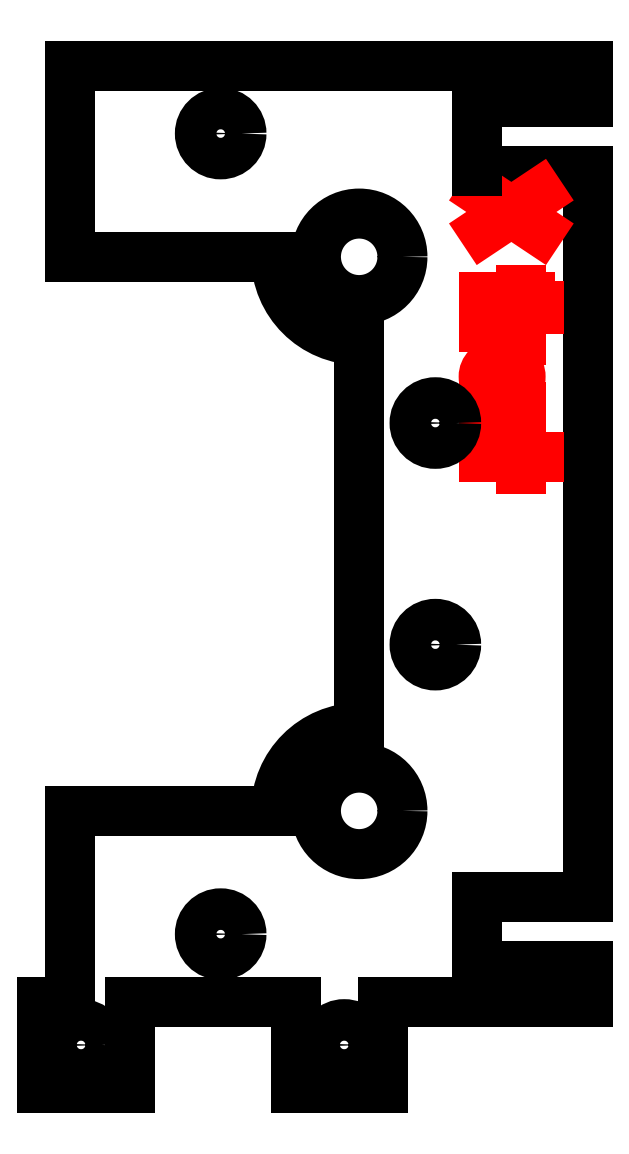
<metadata>
{"format":"dxf","ext":"dxf","renderer":"ezdxf+matplotlib","layout":"modelspace","background":"white","min_lineweight":24,"dpi":150}
</metadata>
<code>
0
SECTION
2
ENTITIES
0
LINE
8
rod-support
10
19.69
20
-23.1
30
0
11
11.69
21
-23.1
31
0
0
LINE
8
rod-support
10
19.69
20
29.3
30
0
11
11.69
21
29.3
31
0
0
LINE
8
rod-support
10
19.69
20
-23.1
30
0
11
19.69
21
29.3
31
0
0
LINE
8
rod-support
10
3.19
20
17.1
30
0
11
3.19
21
-10.9
31
0
0
ARC
8
rod-support
10
3.19
20
23.1
30
0
40
6
50
180
51
270
0
ARC
8
rod-support
10
3.19
20
-16.9
30
0
40
6
50
90
51
180
0
LINE
8
rod-support
10
-2.81
20
23.1
30
0
11
-17.69
21
23.1
31
0
0
LINE
8
rod-support
10
-2.81
20
-16.9
30
0
11
-17.69
21
-16.9
31
0
0
LINE
8
text
10
16.18
20
27.67
30
0
11
12.18
21
25.01
31
0
0
LINE
8
text
10
12.18
20
27.67
30
0
11
16.18
21
25.01
31
0
0
LINE
8
text
10
12.18
20
20.23
30
0
11
15.51
21
20.23
31
0
0
ARC
8
text
10
15.51
20
19.56
30
0
40
0.6667
50
360
51
90
0
LINE
8
text
10
16.18
20
19.56
30
0
11
16.18
21
19.34
31
0
0
LINE
8
text
10
14.84
20
20.67
30
0
11
14.84
21
19.34
31
0
0
LINE
8
text
10
12.18
20
18.01
30
0
11
14.84
21
18.01
31
0
0
LINE
8
text
10
14.84
20
18.01
30
0
11
14.84
21
17.12
31
0
0
ARC
8
text
10
14.4
20
17.12
30
0
40
0.4444
50
270
51
360
0
LINE
8
text
10
13.95
20
15.34
30
0
11
13.07
21
15.34
31
0
0
ARC
8
text
10
13.07
20
14.45
30
0
40
0.8889
50
90
51
270
0
LINE
8
text
10
13.07
20
13.56
30
0
11
13.95
21
13.56
31
0
0
ARC
8
text
10
13.95
20
14.45
30
0
40
0.8889
50
270
51
90
0
LINE
8
text
10
12.18
20
12.23
30
0
11
14.84
21
12.23
31
0
0
LINE
8
text
10
14.84
20
12.23
30
0
11
14.84
21
11.12
31
0
0
ARC
8
text
10
14.18
20
11.12
30
0
40
0.6667
50
270
51
360
0
LINE
8
text
10
14.18
20
10.45
30
0
11
12.18
21
10.45
31
0
0
LINE
8
text
10
14.84
20
9.118
30
0
11
14.84
21
7.785
31
0
0
LINE
8
text
10
16.18
20
8.674
30
0
11
12.18
21
8.674
31
0
0
CIRCLE
8
rod-support
10
8.69
20
11.1
30
0
40
1.5
0
CIRCLE
8
rod-support
10
8.69
20
-4.9
30
0
40
1.5
0
LINE
8
rod-support
10
19.69
20
-30.7
30
0
11
19.69
21
-28.2
31
0
0
CIRCLE
8
rod-support
10
-16.89
20
-33.8
30
0
40
1.5
0
CIRCLE
8
rod-support
10
2.11
20
-33.8
30
0
40
1.5
0
LINE
8
rod-support
10
-19.69
20
-30.7
30
0
11
-19.69
21
-36.9
31
0
0
LINE
8
rod-support
10
4.91
20
-36.9
30
0
11
-1.39
21
-36.9
31
0
0
LINE
8
rod-support
10
-13.39
20
-36.9
30
0
11
-19.69
21
-36.9
31
0
0
LINE
8
rod-support
10
-1.39
20
-30.7
30
0
11
-1.39
21
-36.9
31
0
0
LINE
8
rod-support
10
-13.39
20
-30.7
30
0
11
-13.39
21
-36.9
31
0
0
LINE
8
rod-support
10
-1.39
20
-30.7
30
0
11
-13.39
21
-30.7
31
0
0
LINE
8
rod-support
10
19.69
20
-30.7
30
0
11
4.91
21
-30.7
31
0
0
LINE
8
rod-support
10
4.91
20
-30.7
30
0
11
4.91
21
-36.9
31
0
0
CIRCLE
8
rod-support
10
-6.81
20
-25.8
30
0
40
1.5
0
LINE
8
rod-support
10
19.69
20
36.9
30
0
11
19.69
21
34.3
31
0
0
CIRCLE
8
rod-support
10
-6.81
20
32
30
0
40
1.5
0
LINE
8
rod-support
10
-17.69
20
36.9
30
0
11
-17.69
21
23.1
31
0
0
LINE
8
rod-support
10
-17.69
20
36.9
30
0
11
19.69
21
36.9
31
0
0
LINE
8
rod-support
10
11.69
20
34.3
30
0
11
11.69
21
29.3
31
0
0
LINE
8
rod-support
10
19.69
20
34.3
30
0
11
11.69
21
34.3
31
0
0
LINE
8
rod-support
10
19.69
20
-28.1
30
0
11
11.69
21
-28.1
31
0
0
LINE
8
rod-support
10
11.69
20
-23.1
30
0
11
11.69
21
-28.1
31
0
0
LINE
8
rod-support
10
-17.69
20
-16.9
30
0
11
-17.69
21
-30.7
31
0
0
LINE
8
side
10
-17.69
20
-30.7
30
0
11
-19.69
21
-30.7
31
0
0
CIRCLE
8
rod-support
10
3.19
20
23.1
30
0
40
3.123
0
CIRCLE
8
rod-support
10
3.19
20
-16.9
30
0
40
3.123
0
ENDSEC
0
EOF

</code>
